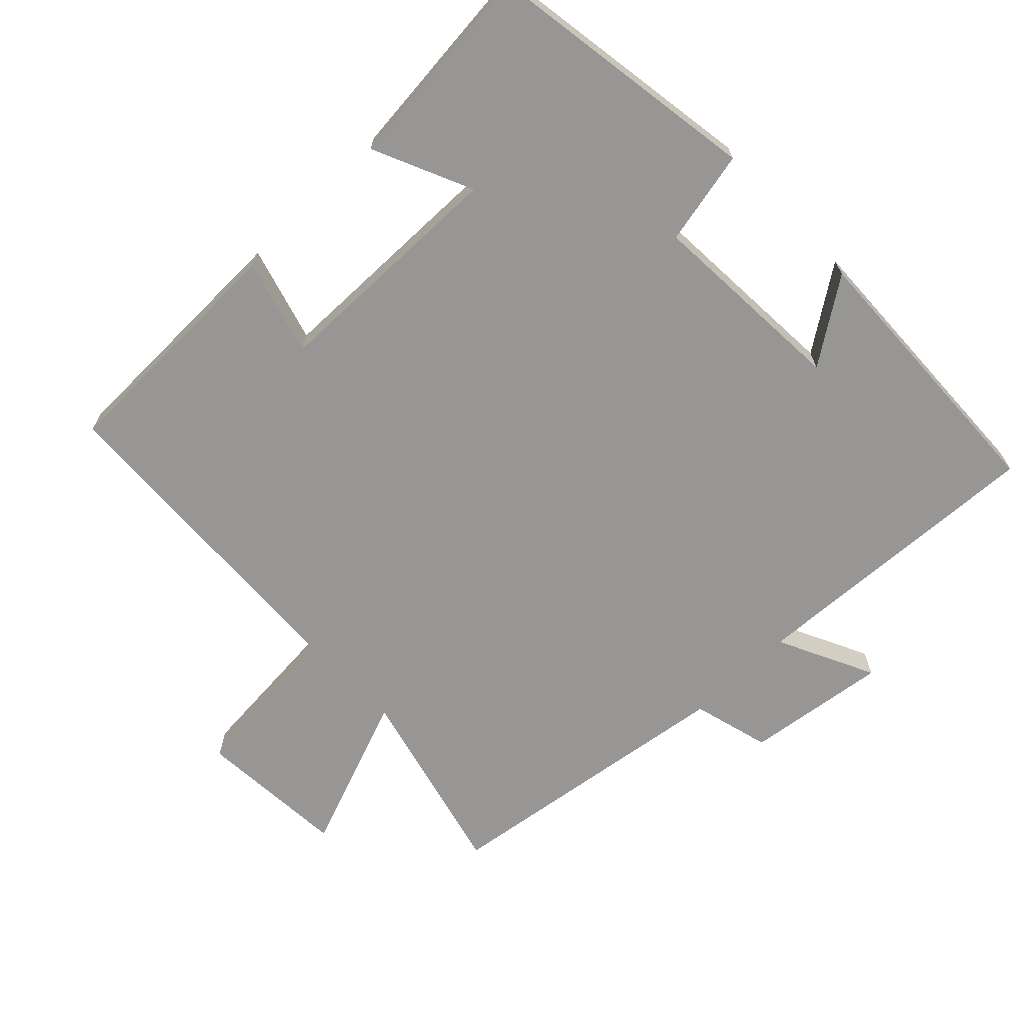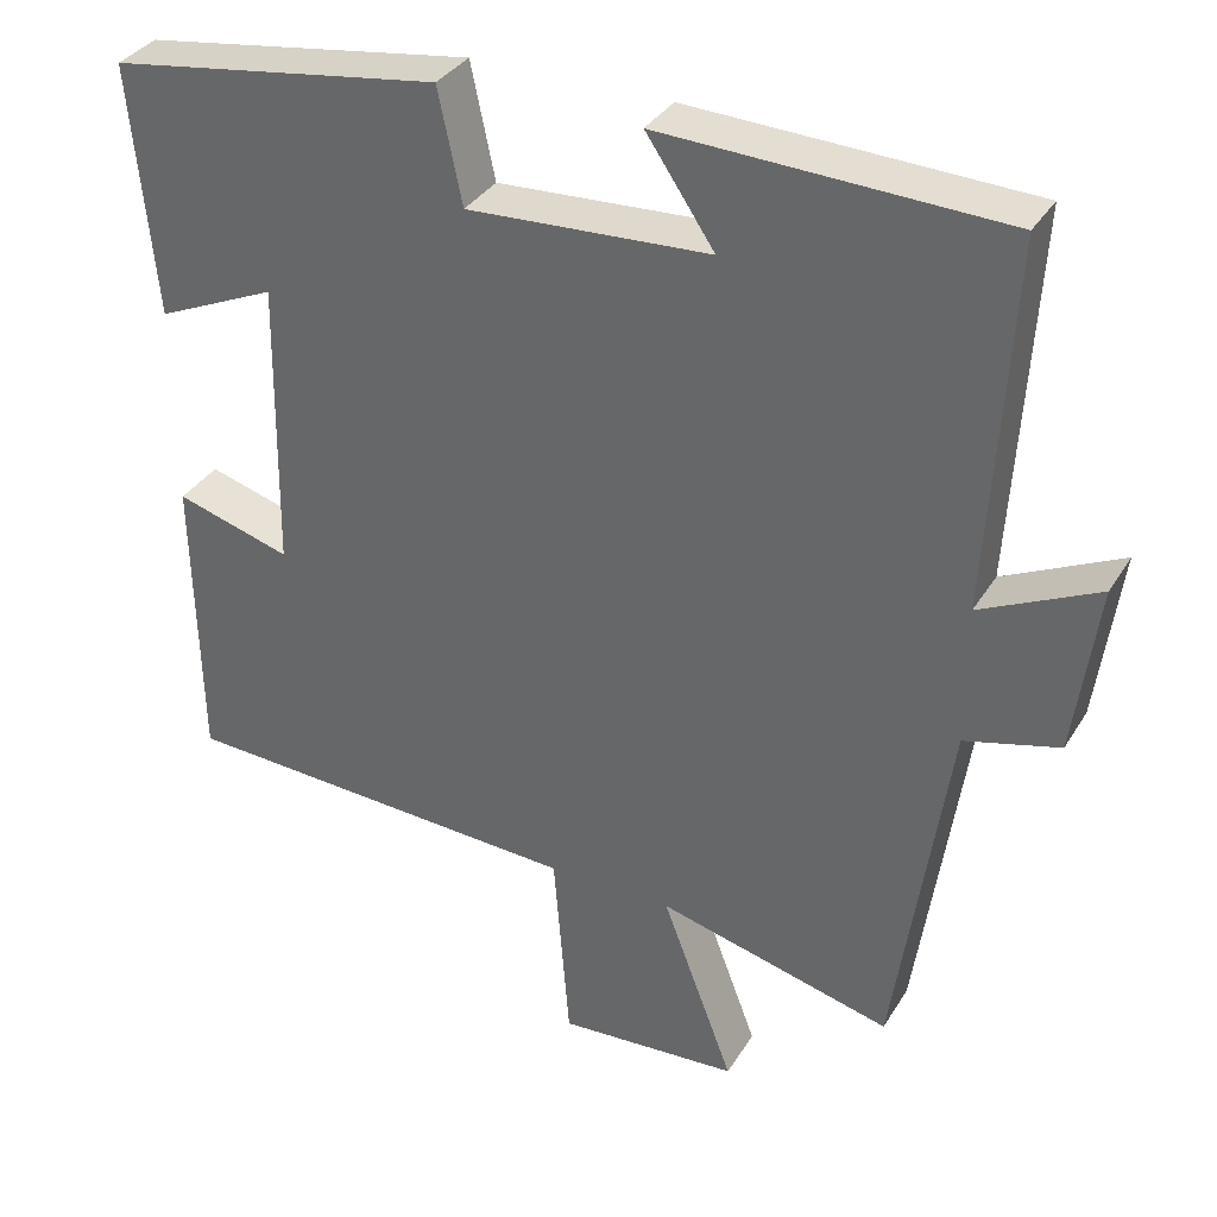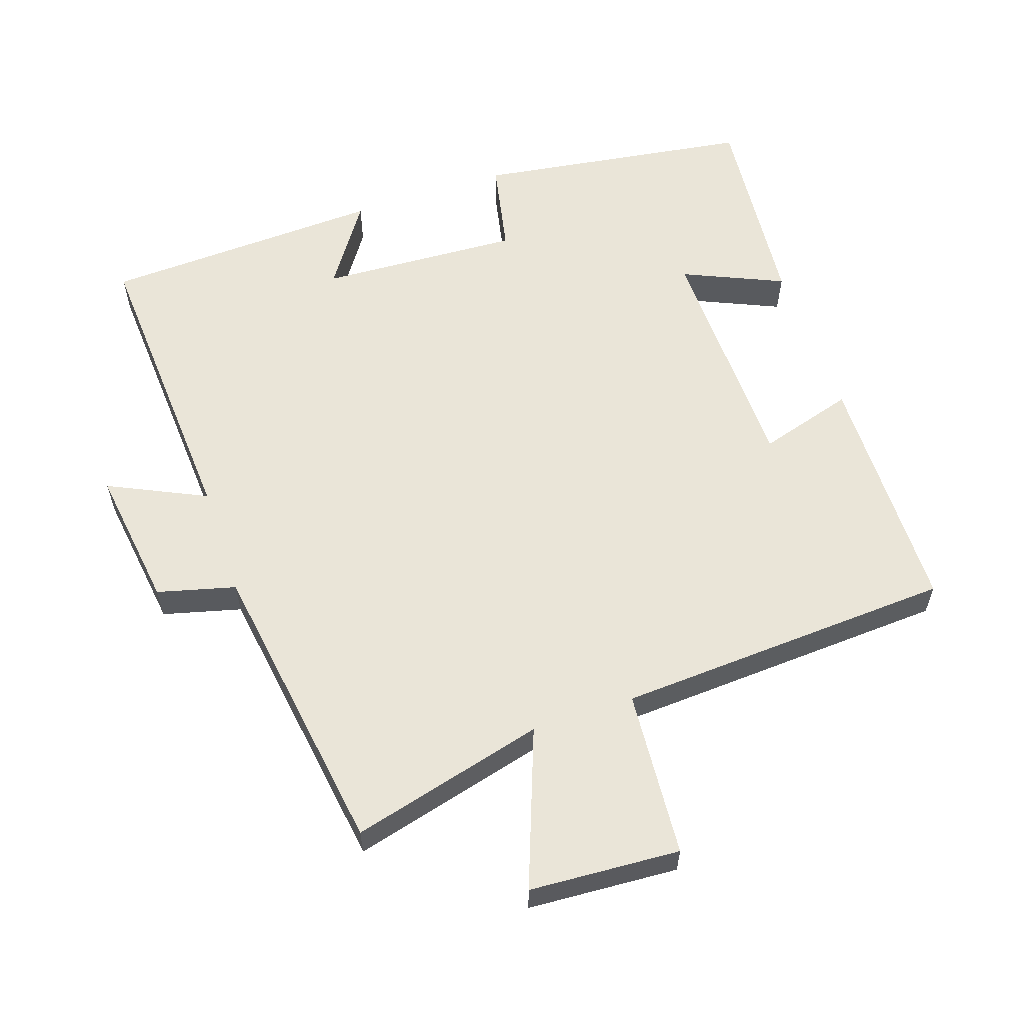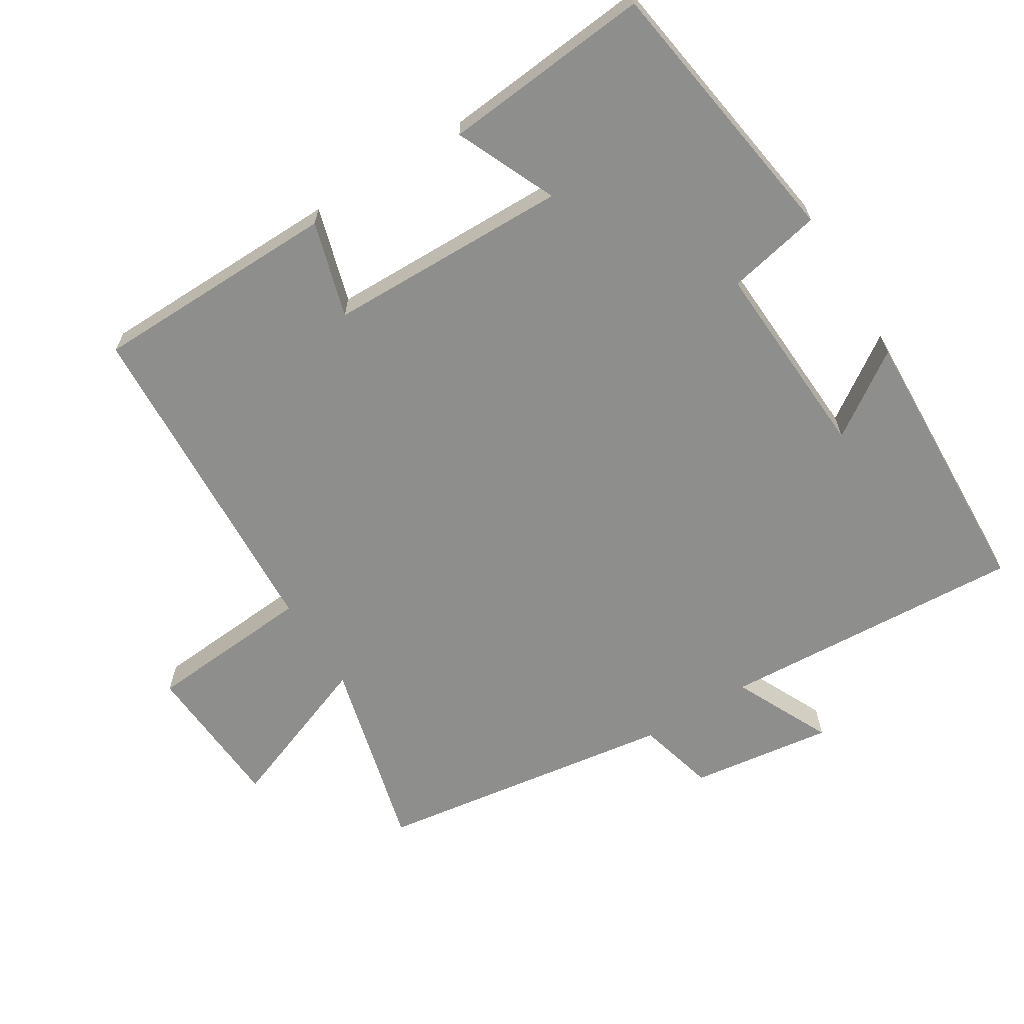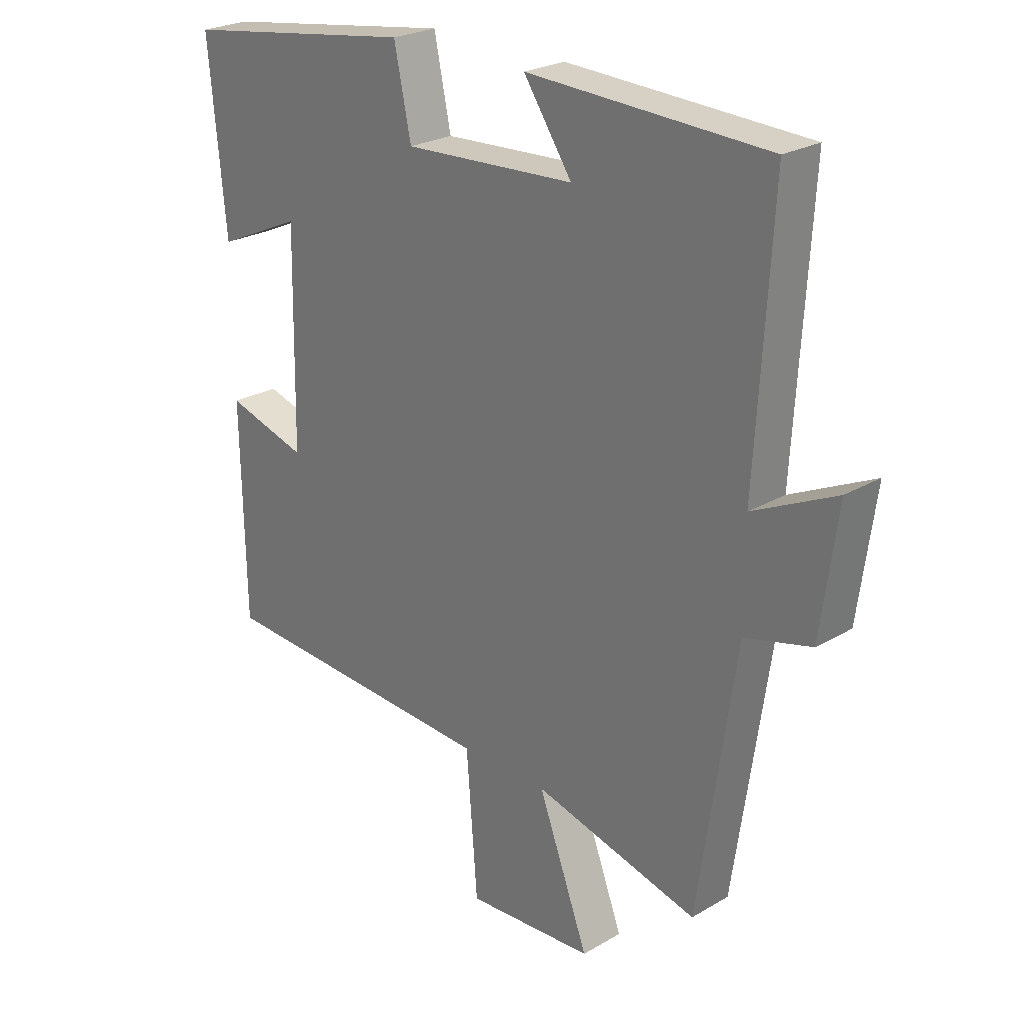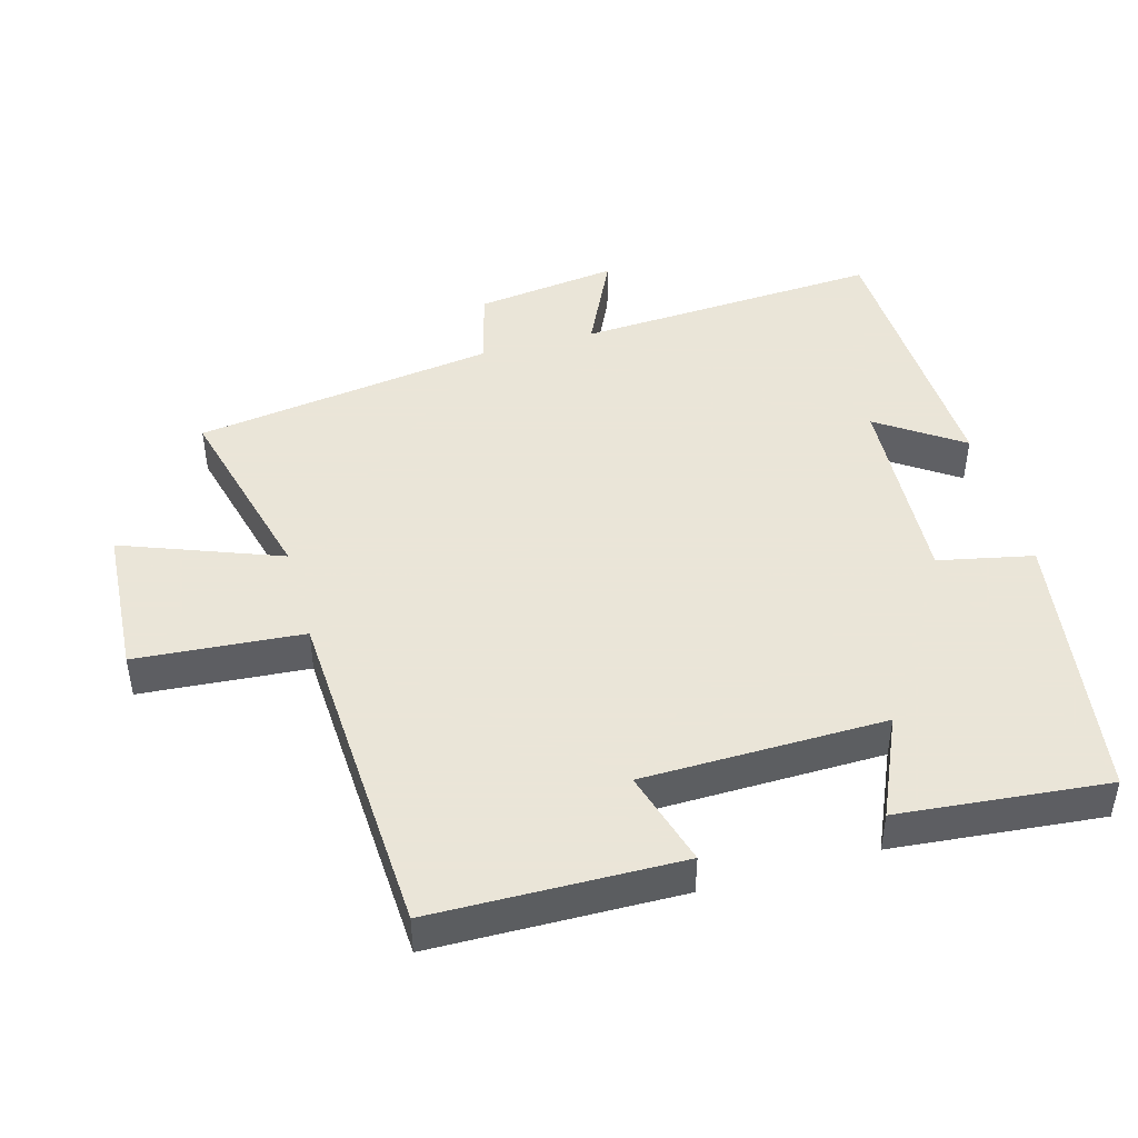
<metadata>
{"format":"obj","ext":"obj","renderer":"f3d","projection":"perspective","resolution":1024,"background":"white","views":[{"elev":-68.0,"azim":-45.8,"up":"+Y"},{"elev":34.5,"azim":27.3,"up":"+Z"},{"elev":58.9,"azim":161.2,"up":"+Y"},{"elev":-64.9,"azim":-58.2,"up":"+Y"},{"elev":24.7,"azim":46.2,"up":"+Z"},{"elev":45.5,"azim":-105.6,"up":"+Y"}]}
</metadata>
<code>
v -0.529 0.07 0.44
v -0.126 0.07 0.5
v -0.097 0.07 0.362
v 0.197 0.07 0.378
v 0.114 0.07 0.5
v 0.526 0.07 0.483
v 0.5 0.07 0.037
v 0.642 0.07 0.105
v 0.614 0.07 -0.103
v 0.5 0.07 -0.133
v 0.436 0.07 -0.573
v 0.152 0.07 -0.5
v 0.239 0.07 -0.73
v 0.019 0.07 -0.744
v 0 0.07 -0.5
v -0.494 0.07 -0.474
v -0.5 0.07 -0.113
v -0.36 0.07 -0.154
v -0.354 0.07 0.2
v -0.5 0.07 0.135
v -0.529 0 0.44
v -0.126 0 0.5
v -0.097 0 0.362
v 0.197 0 0.378
v 0.114 0 0.5
v 0.526 0 0.483
v 0.5 0 0.037
v 0.642 0 0.105
v 0.614 0 -0.103
v 0.5 0 -0.133
v 0.436 0 -0.573
v 0.152 0 -0.5
v 0.239 0 -0.73
v 0.019 0 -0.744
v 0 0 -0.5
v -0.494 0 -0.474
v -0.5 0 -0.113
v -0.36 0 -0.154
v -0.354 0 0.2
v -0.5 0 0.135
f 1 2 3
f 20 1 3
f 19 20 3
f 18 19 3 4
f 15 16 17 18
f 15 18 4
f 12 13 14 15
f 12 15 4
f 10 11 12 4
f 7 8 9 10
f 7 10 4
f 4 5 6 7
f 23 22 21
f 23 21 40
f 23 40 39
f 24 23 39 38
f 38 37 36 35
f 24 38 35
f 35 34 33 32
f 24 35 32
f 24 32 31 30
f 30 29 28 27
f 24 30 27
f 27 26 25 24
f 1 21 22 2
f 2 22 23 3
f 3 23 24 4
f 4 24 25 5
f 5 25 26 6
f 6 26 27 7
f 7 27 28 8
f 8 28 29 9
f 9 29 30 10
f 10 30 31 11
f 11 31 32 12
f 12 32 33 13
f 13 33 34 14
f 14 34 35 15
f 15 35 36 16
f 16 36 37 17
f 17 37 38 18
f 18 38 39 19
f 19 39 40 20
f 20 40 21 1

</code>
